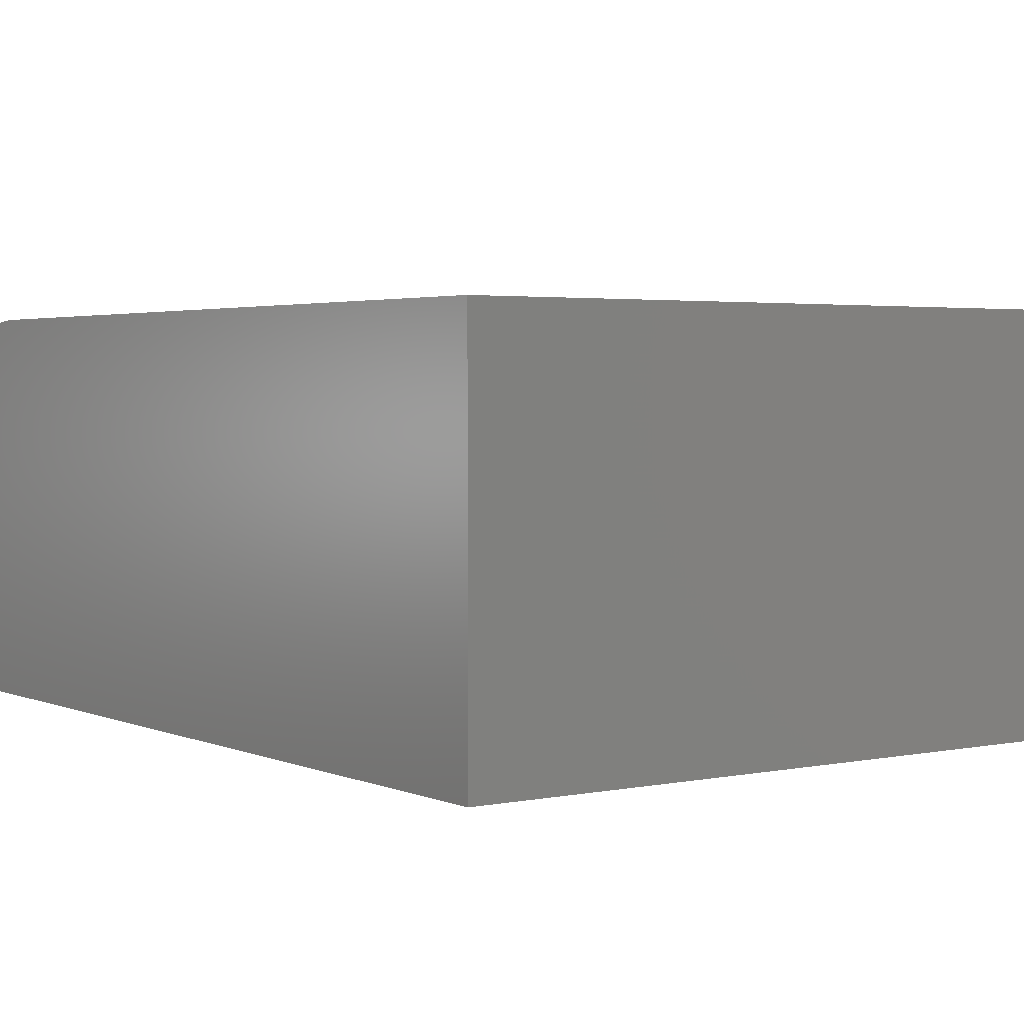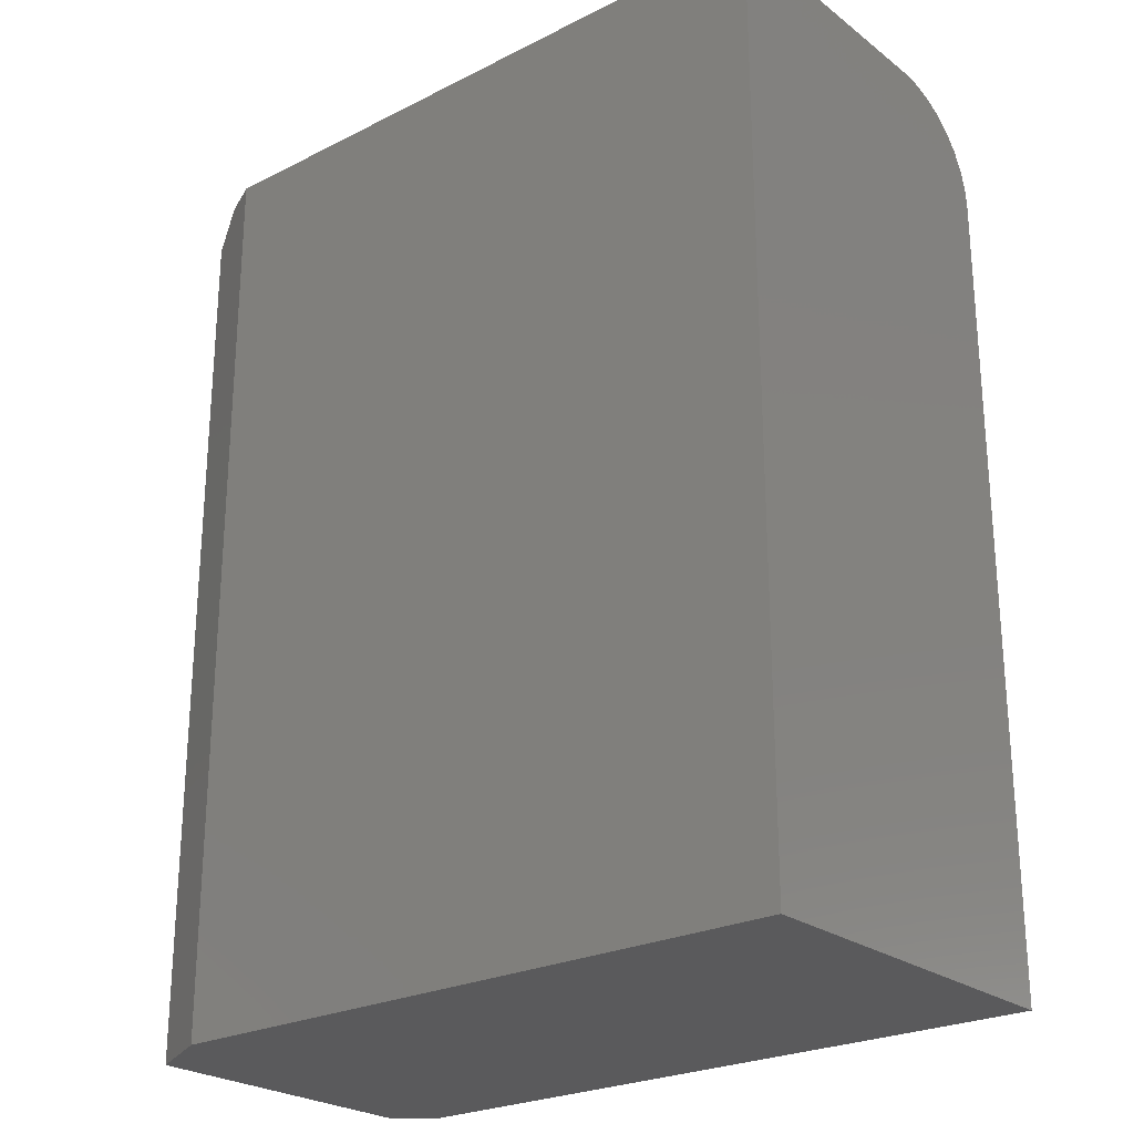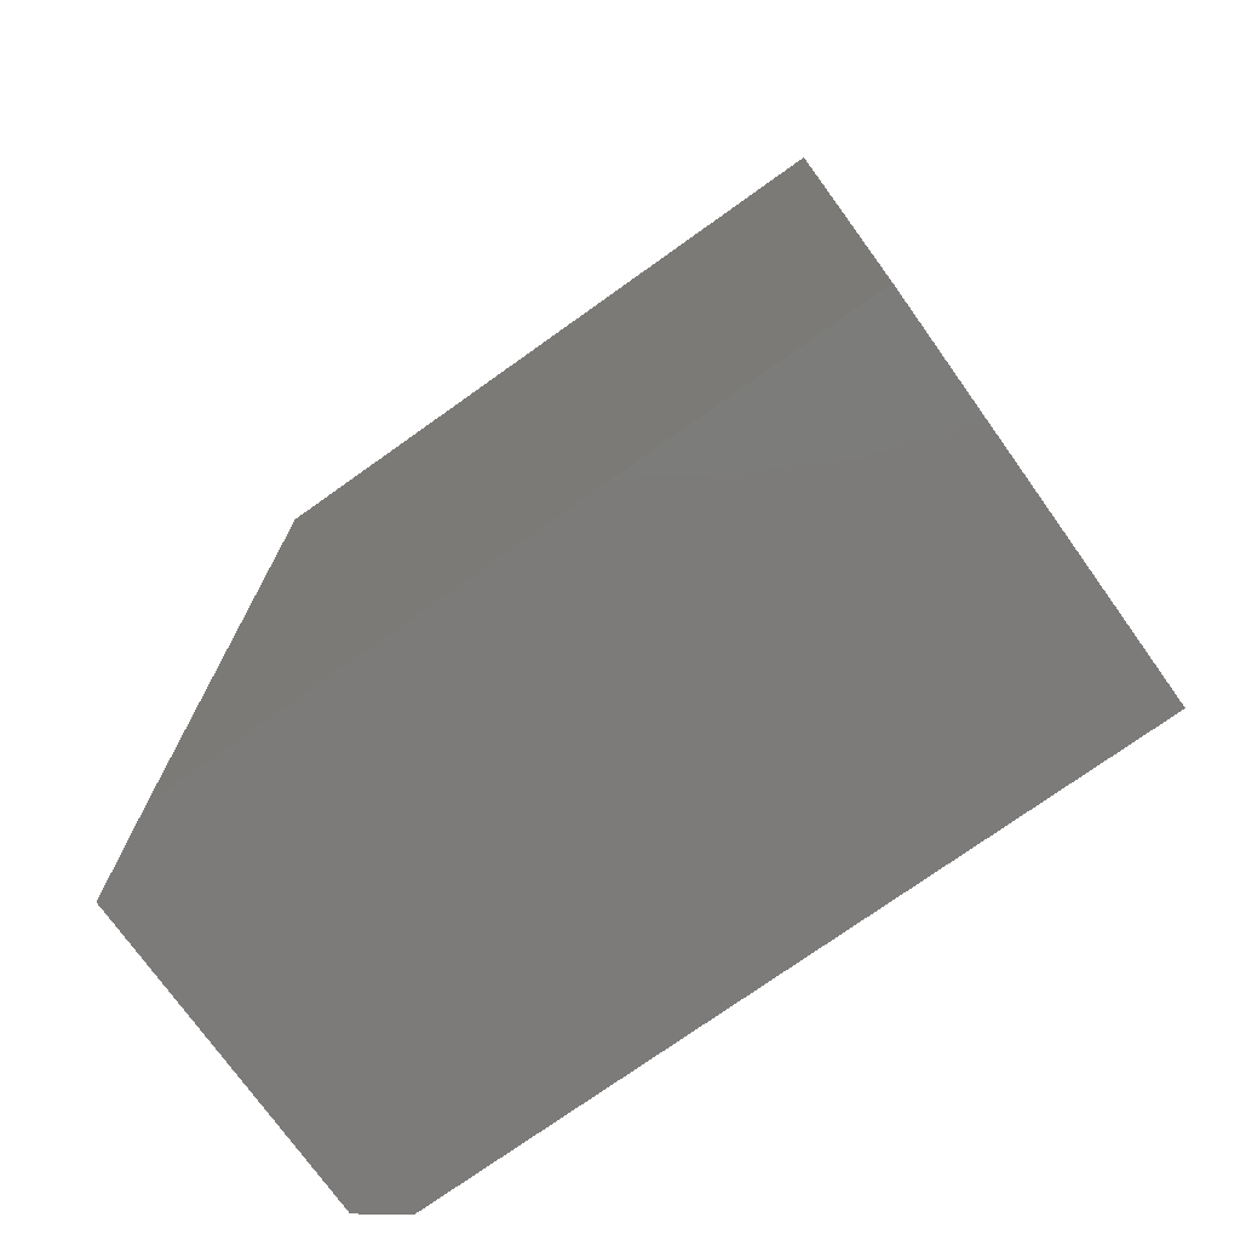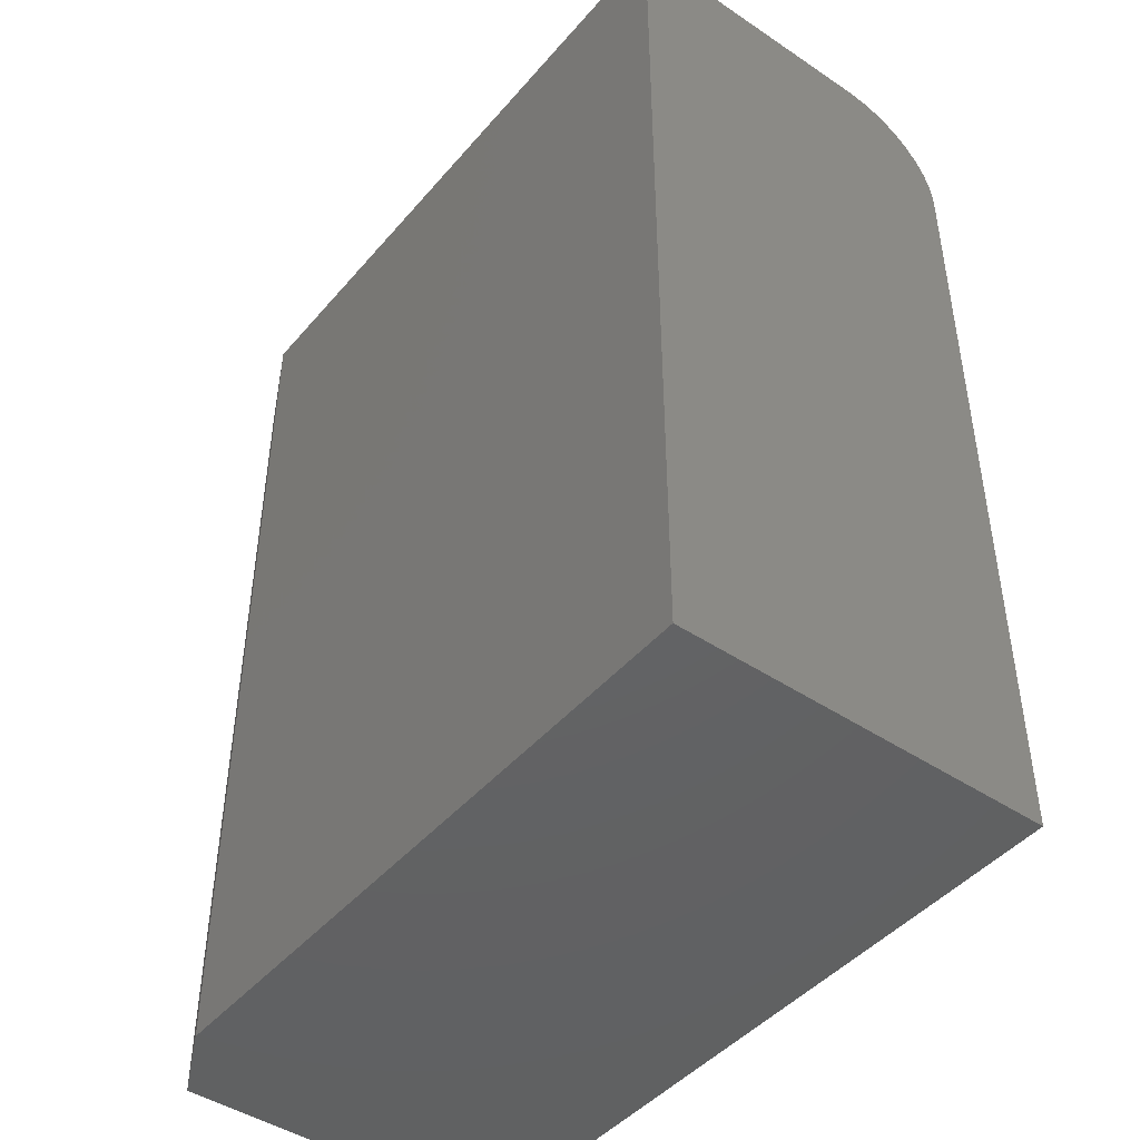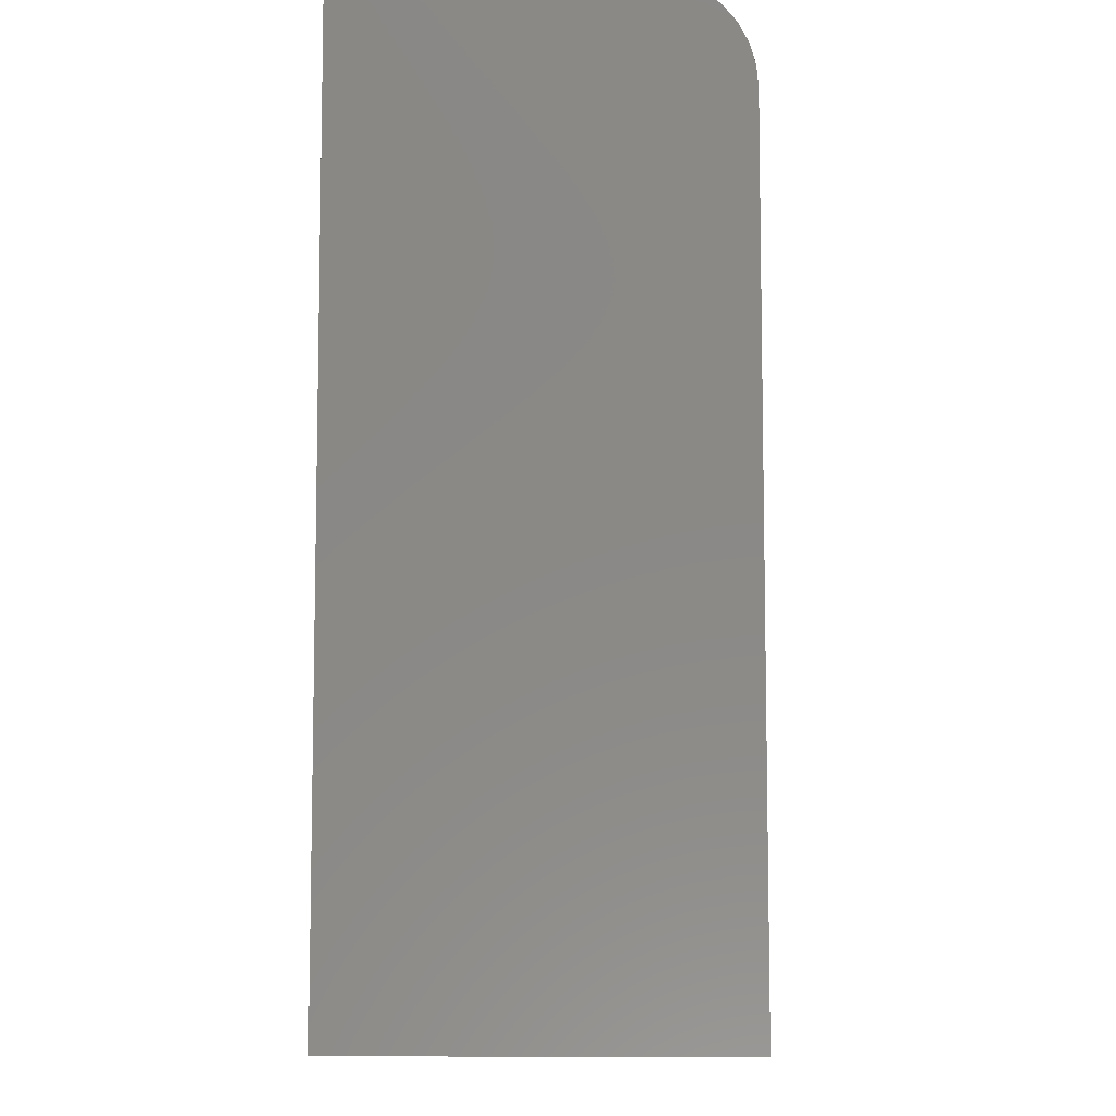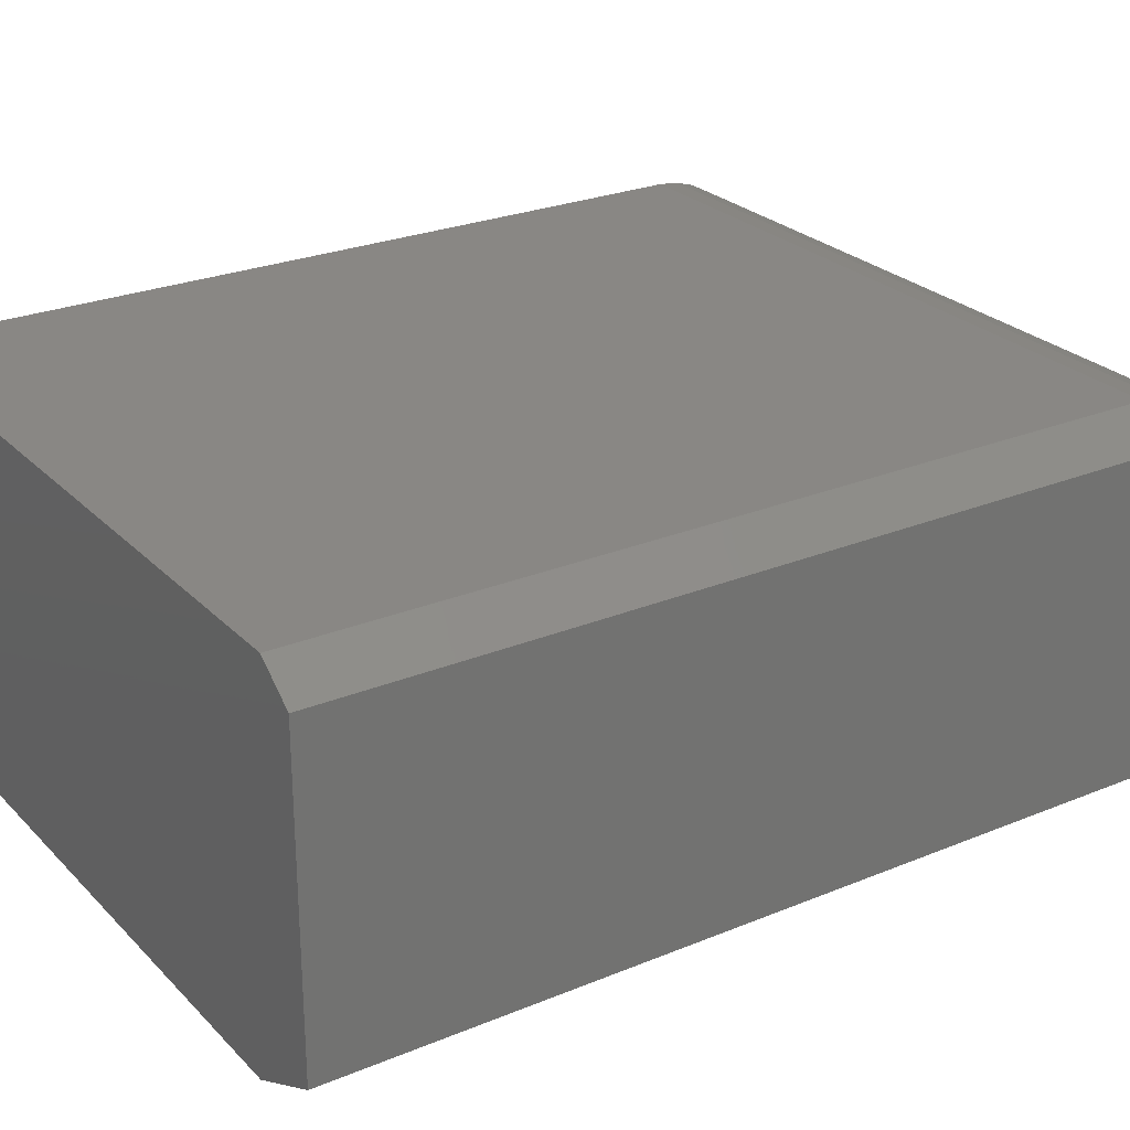
<metadata>
{"format":"stl","ext":"stl","renderer":"f3d","projection":"perspective","resolution":1024,"background":"white","views":[{"elev":2.9,"azim":144.8,"up":"+Y"},{"elev":-24.6,"azim":39.5,"up":"+Z"},{"elev":-74.9,"azim":35.5,"up":"+Z"},{"elev":-45.2,"azim":52.3,"up":"+Z"},{"elev":-8.0,"azim":92.5,"up":"+Z"},{"elev":25.8,"azim":-123.3,"up":"+Y"}]}
</metadata>
<code>
# stl→obj: 37 verts, 70 faces
v -0.2656 -0.1406 0.75
v -0.2656 0.06406 0.75
v -0.2969 -0.125 0.7266
v -0.2969 0.06406 0.7266
v 0.2969 0.06406 0.75
v 0.2969 -0.1562 0.75
v -0.2344 -0.1562 0.75
v -0.2969 0.07626 0.7254
v -0.2969 0.08798 0.7218
v -0.2969 0.09879 0.716
v -0.2969 0.1083 0.7083
v -0.2969 0.116 0.6988
v -0.2969 0.1218 0.688
v -0.2969 0.1254 0.6763
v -0.2969 0.1266 0.6641
v -0.2969 0.1266 0
v -0.2969 -0.125 0
v -0.2656 0.15 0
v 0.2969 0.15 0
v -0.2344 -0.1562 0
v 0.2969 -0.1562 0
v 0.2969 0.15 0.6641
v -0.2656 0.15 0.6641
v 0.2969 0.1483 0.6808
v -0.2656 0.1483 0.6808
v 0.2969 0.1435 0.6969
v -0.2656 0.1435 0.6969
v 0.2969 0.1355 0.7118
v -0.2656 0.1355 0.7118
v 0.2969 0.1248 0.7248
v -0.2656 0.1248 0.7248
v 0.2969 0.1118 0.7355
v -0.2656 0.1118 0.7355
v 0.2969 0.09695 0.7435
v -0.2656 0.09695 0.7435
v 0.2969 0.08083 0.7483
v -0.2656 0.08083 0.7483
f 1 2 3
f 3 2 4
f 5 2 6
f 6 2 1
f 6 1 7
f 3 4 8
f 3 8 9
f 3 9 10
f 3 10 11
f 3 11 12
f 3 12 13
f 3 13 14
f 3 14 15
f 3 15 16
f 3 16 17
f 18 19 16
f 20 17 21
f 21 17 16
f 21 16 19
f 20 21 7
f 7 21 6
f 1 3 7
f 7 3 17
f 7 17 20
f 22 23 24
f 24 23 25
f 24 25 26
f 26 25 27
f 26 27 28
f 28 27 29
f 28 29 30
f 30 29 31
f 30 31 32
f 32 31 33
f 32 33 34
f 34 33 35
f 34 35 36
f 36 35 37
f 36 37 5
f 5 37 2
f 19 18 22
f 22 18 23
f 23 18 15
f 15 18 16
f 11 29 12
f 12 29 27
f 12 27 13
f 13 27 25
f 13 25 14
f 14 25 23
f 14 23 15
f 29 11 31
f 31 11 10
f 31 10 33
f 33 10 9
f 33 9 35
f 35 9 8
f 35 8 37
f 37 8 4
f 37 4 2
f 6 21 19
f 6 19 22
f 6 22 24
f 6 24 26
f 6 26 28
f 6 28 30
f 6 30 32
f 6 32 34
f 6 34 36
f 6 36 5

</code>
